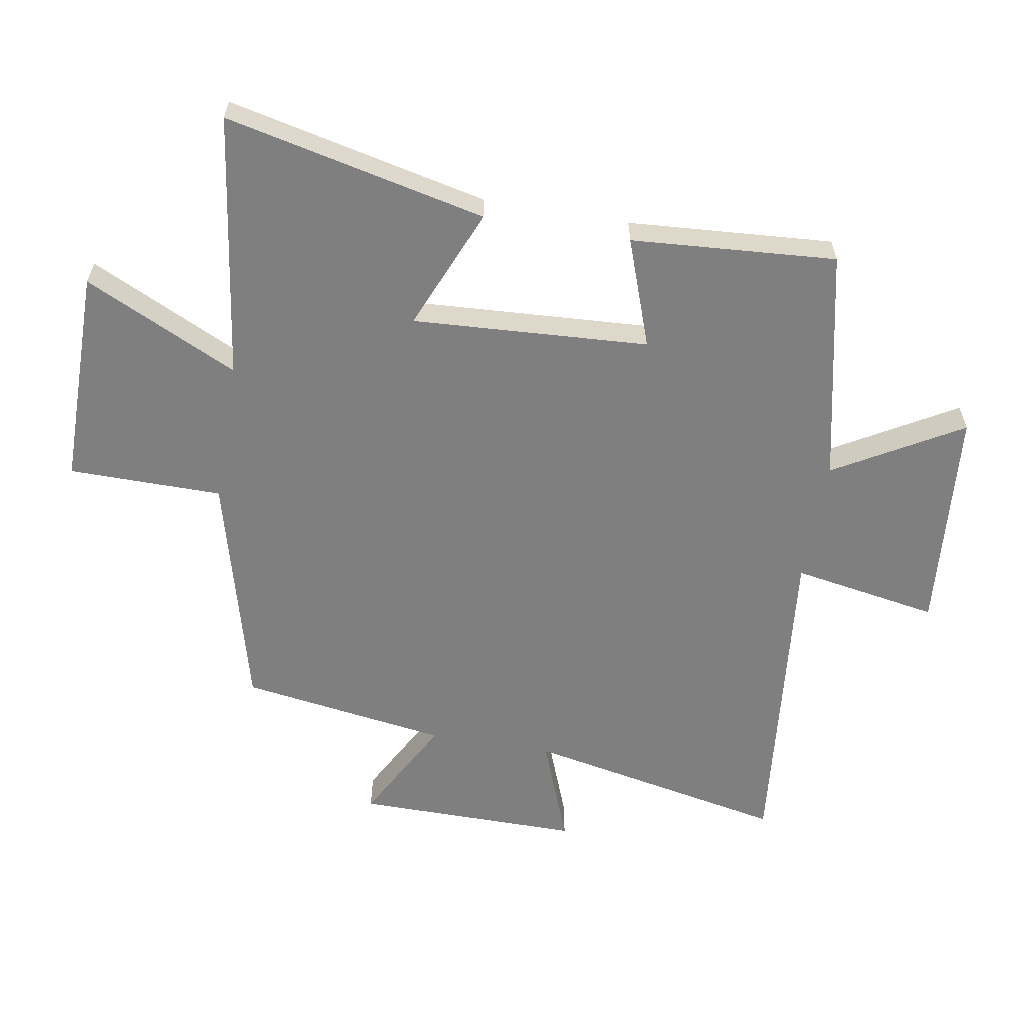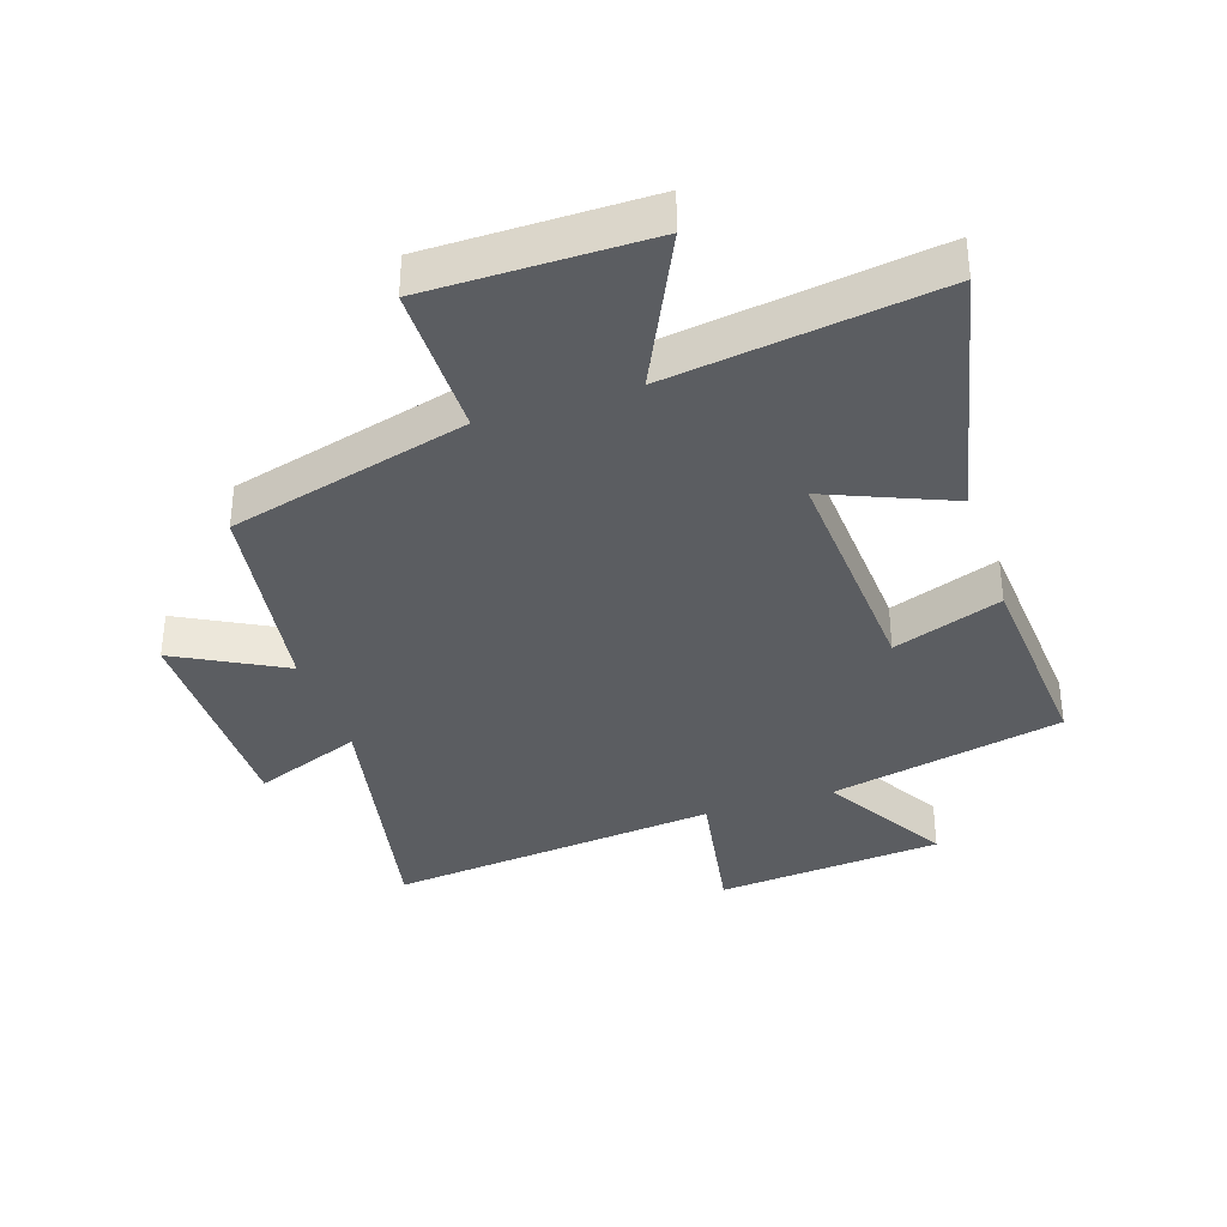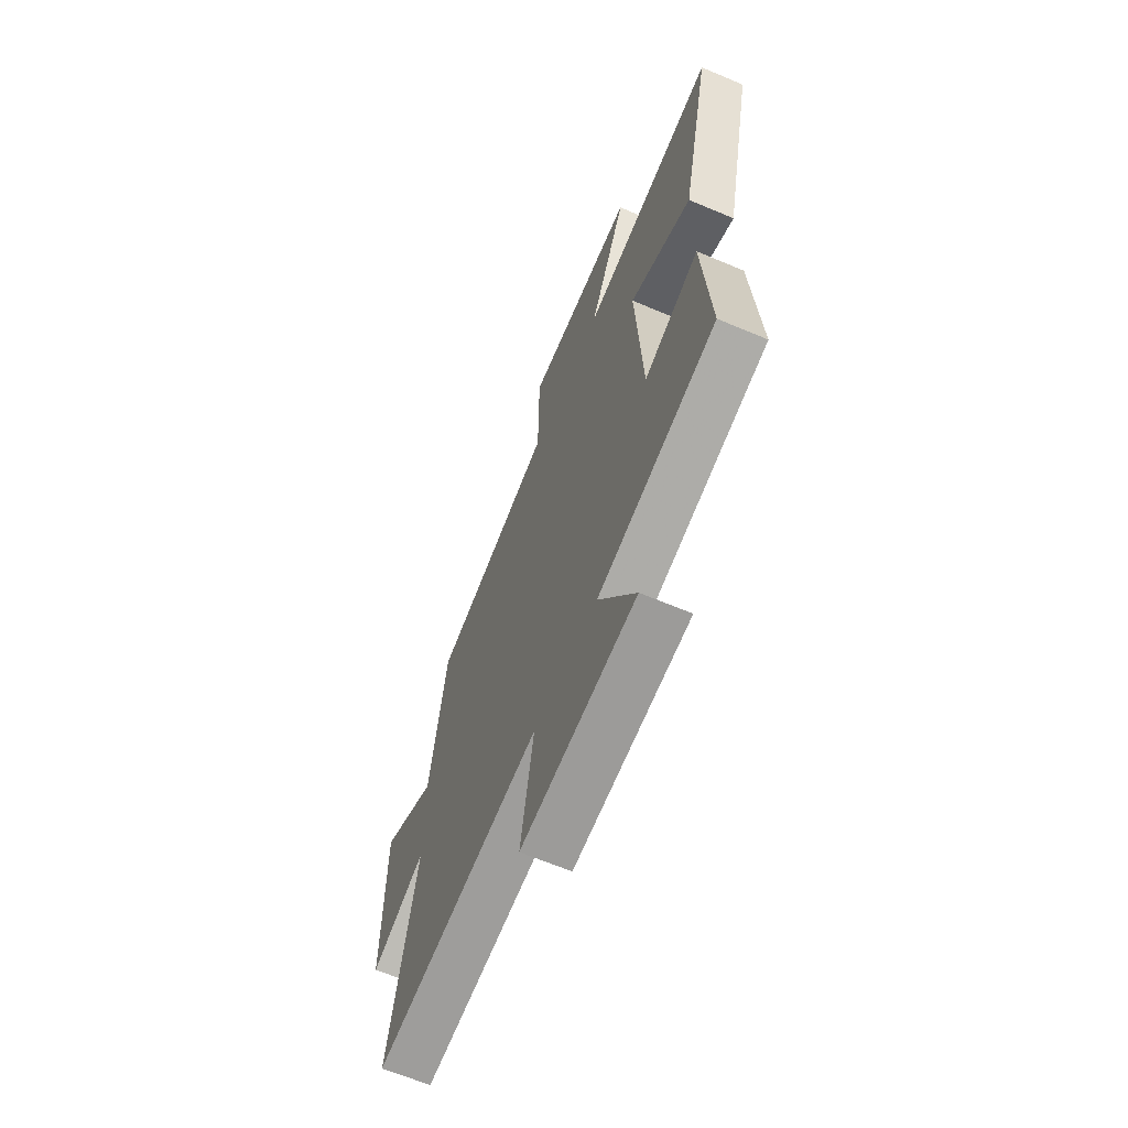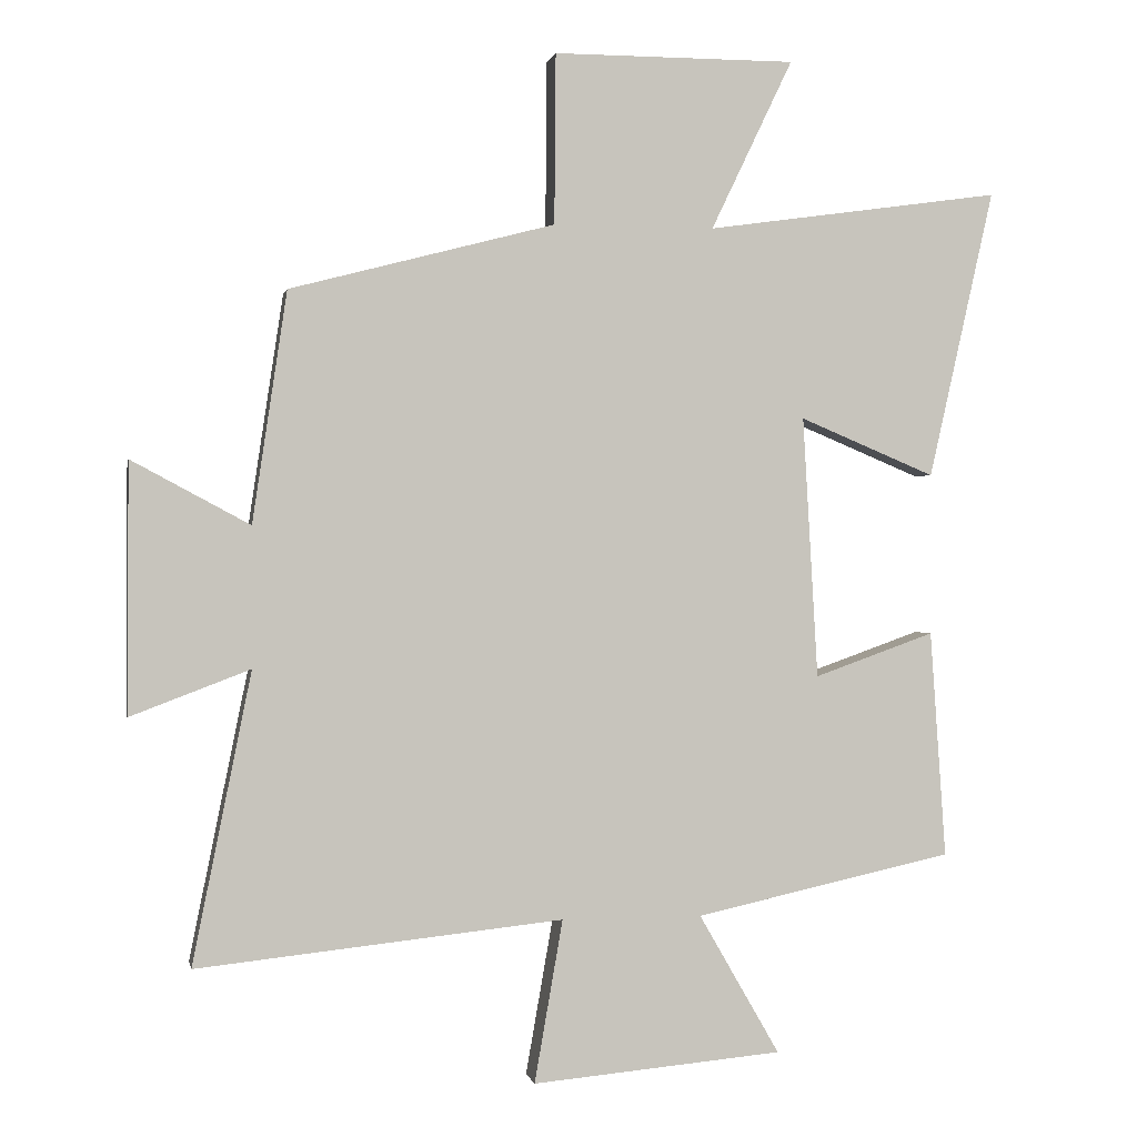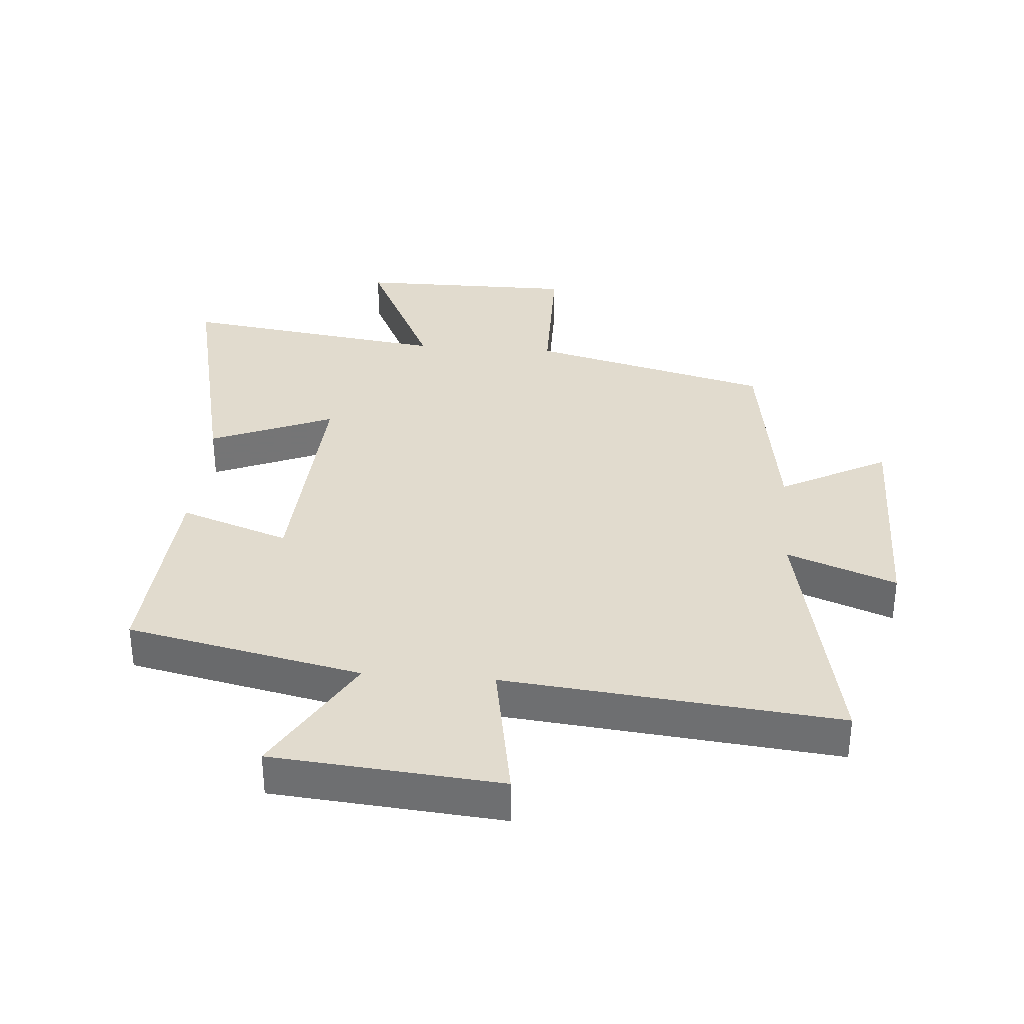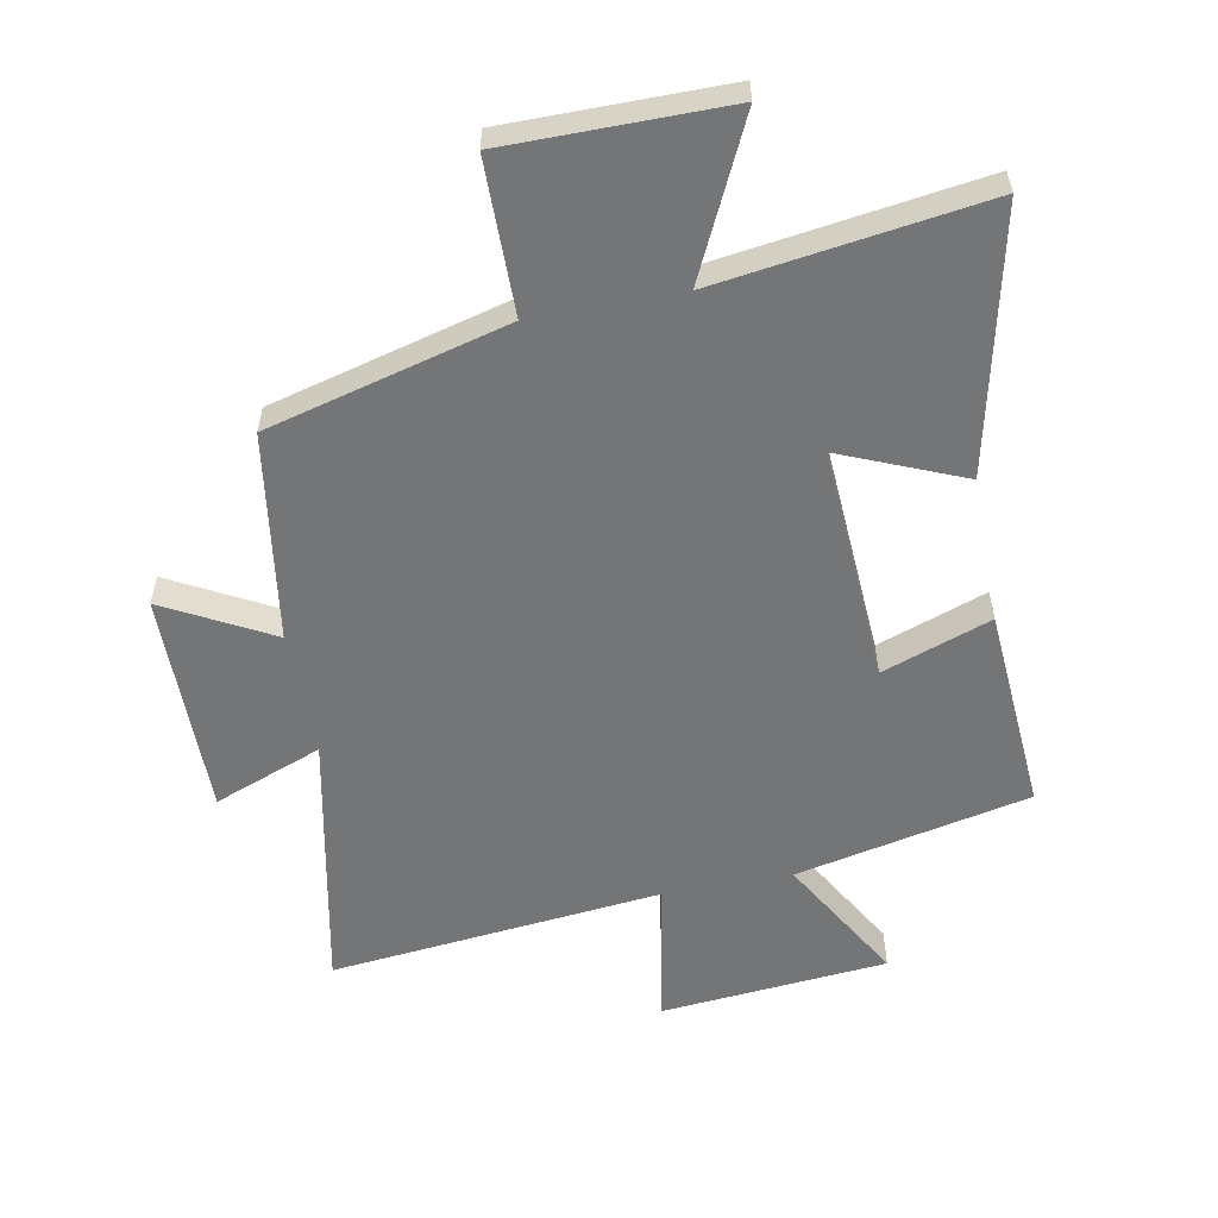
<metadata>
{"format":"obj","ext":"obj","renderer":"f3d","projection":"perspective","resolution":1024,"background":"white","views":[{"elev":-59.7,"azim":80.3,"up":"+Y"},{"elev":-36.0,"azim":18.4,"up":"+Y"},{"elev":-64.9,"azim":67.0,"up":"+Z"},{"elev":0.4,"azim":-11.1,"up":"+Z"},{"elev":33.9,"azim":-175.5,"up":"+Y"},{"elev":-56.4,"azim":10.8,"up":"+Y"}]}
</metadata>
<code>
v -0.45 0.07 0.4
v -0.067 0.07 0.5
v -0.065 0.07 0.746
v 0.285 0.07 0.746
v 0.167 0.07 0.5
v 0.594 0.07 0.56
v 0.5 0.07 0.143
v 0.304 0.07 0.225
v 0.326 0.07 -0.153
v 0.5 0.07 -0.091
v 0.523 0.07 -0.419
v 0.149 0.07 -0.5
v 0.266 0.07 -0.703
v -0.096 0.07 -0.735
v -0.055 0.07 -0.5
v -0.585 0.07 -0.555
v -0.5 0.07 -0.135
v -0.673 0.07 -0.201
v -0.671 0.07 0.159
v -0.5 0.07 0.067
v -0.45 0 0.4
v -0.067 0 0.5
v -0.065 0 0.746
v 0.285 0 0.746
v 0.167 0 0.5
v 0.594 0 0.56
v 0.5 0 0.143
v 0.304 0 0.225
v 0.326 0 -0.153
v 0.5 0 -0.091
v 0.523 0 -0.419
v 0.149 0 -0.5
v 0.266 0 -0.703
v -0.096 0 -0.735
v -0.055 0 -0.5
v -0.585 0 -0.555
v -0.5 0 -0.135
v -0.673 0 -0.201
v -0.671 0 0.159
v -0.5 0 0.067
f 17 18 19 20
f 17 20 1 2
f 15 16 17 2
f 12 13 14 15
f 11 12 15
f 10 11 15
f 9 10 15
f 15 2 3
f 9 15 3
f 8 9 3
f 5 6 7 8
f 5 8 3
f 3 4 5
f 40 39 38 37
f 22 21 40 37
f 22 37 36 35
f 35 34 33 32
f 35 32 31
f 35 31 30
f 35 30 29
f 23 22 35
f 23 35 29
f 23 29 28
f 28 27 26 25
f 23 28 25
f 25 24 23
f 1 21 22 2
f 2 22 23 3
f 3 23 24 4
f 4 24 25 5
f 5 25 26 6
f 6 26 27 7
f 7 27 28 8
f 8 28 29 9
f 9 29 30 10
f 10 30 31 11
f 11 31 32 12
f 12 32 33 13
f 13 33 34 14
f 14 34 35 15
f 15 35 36 16
f 16 36 37 17
f 17 37 38 18
f 18 38 39 19
f 19 39 40 20
f 20 40 21 1

</code>
